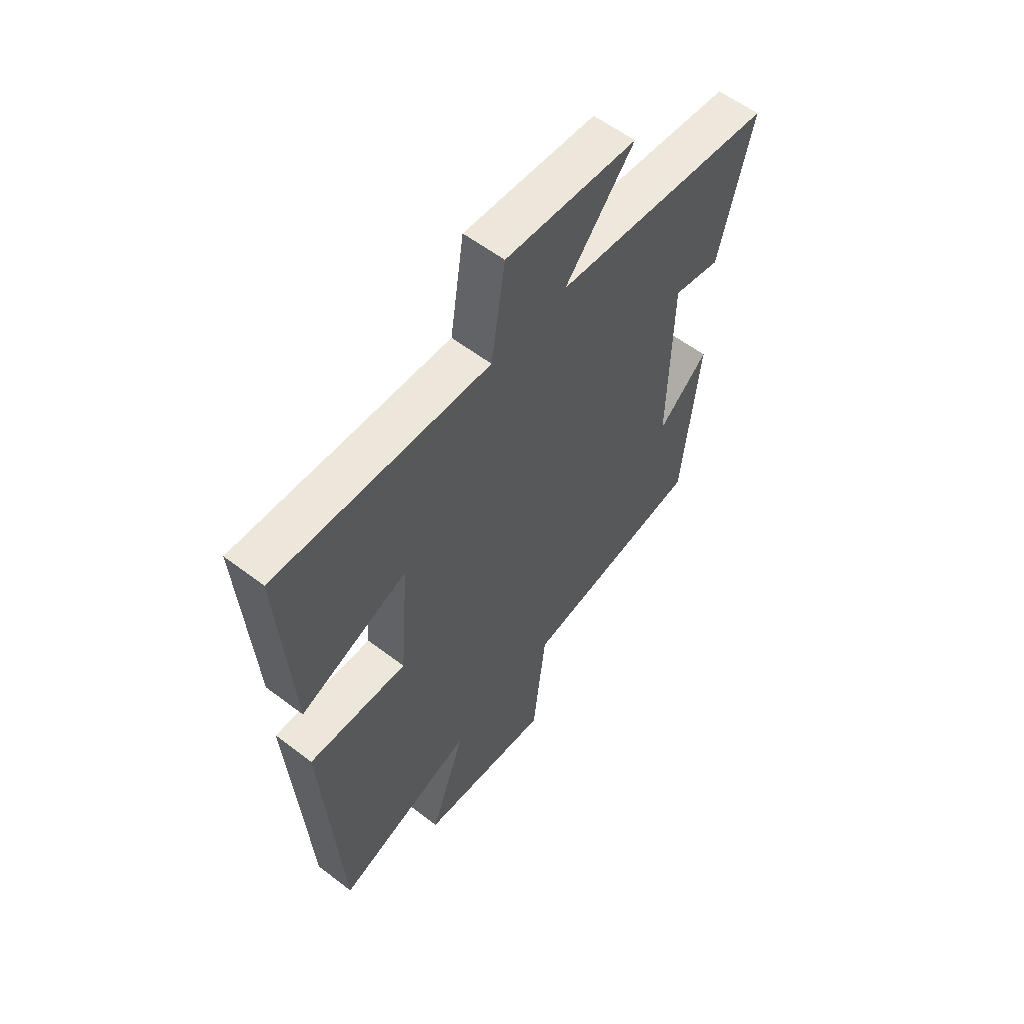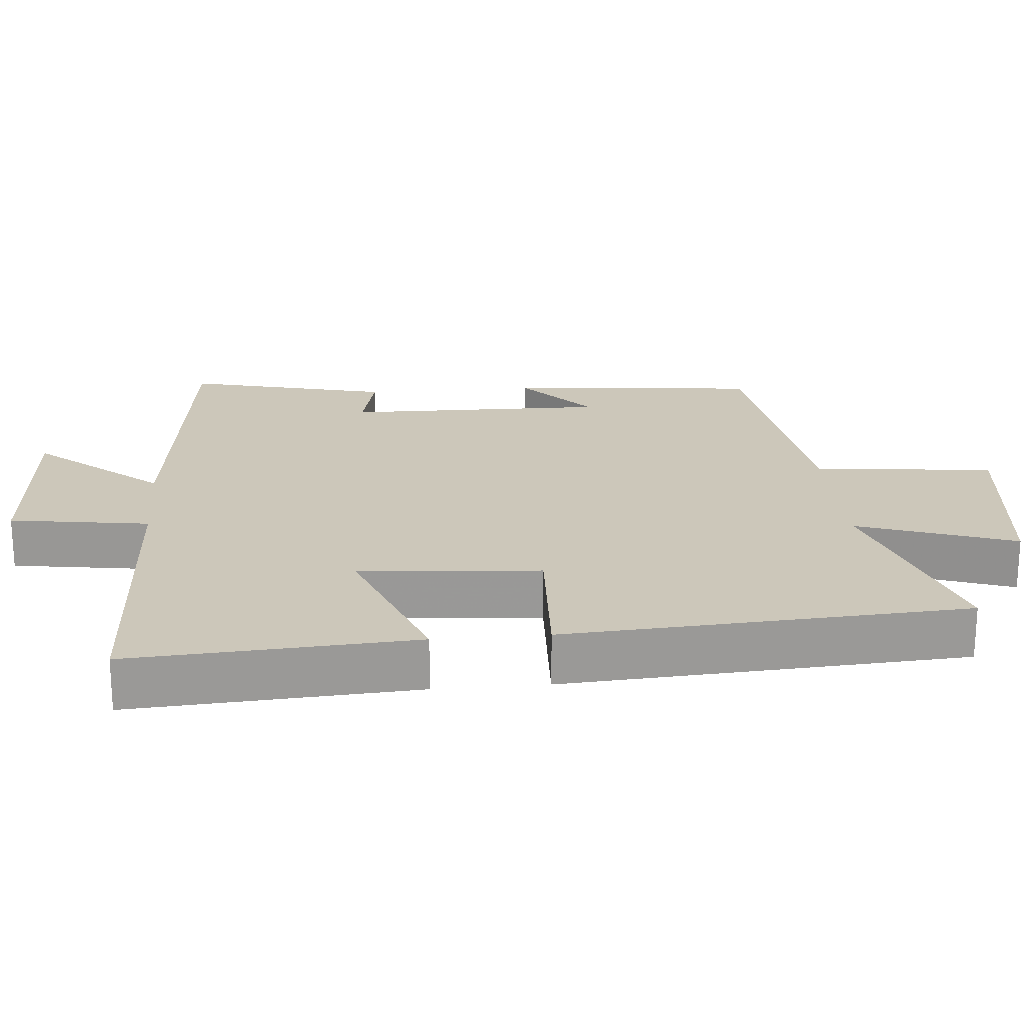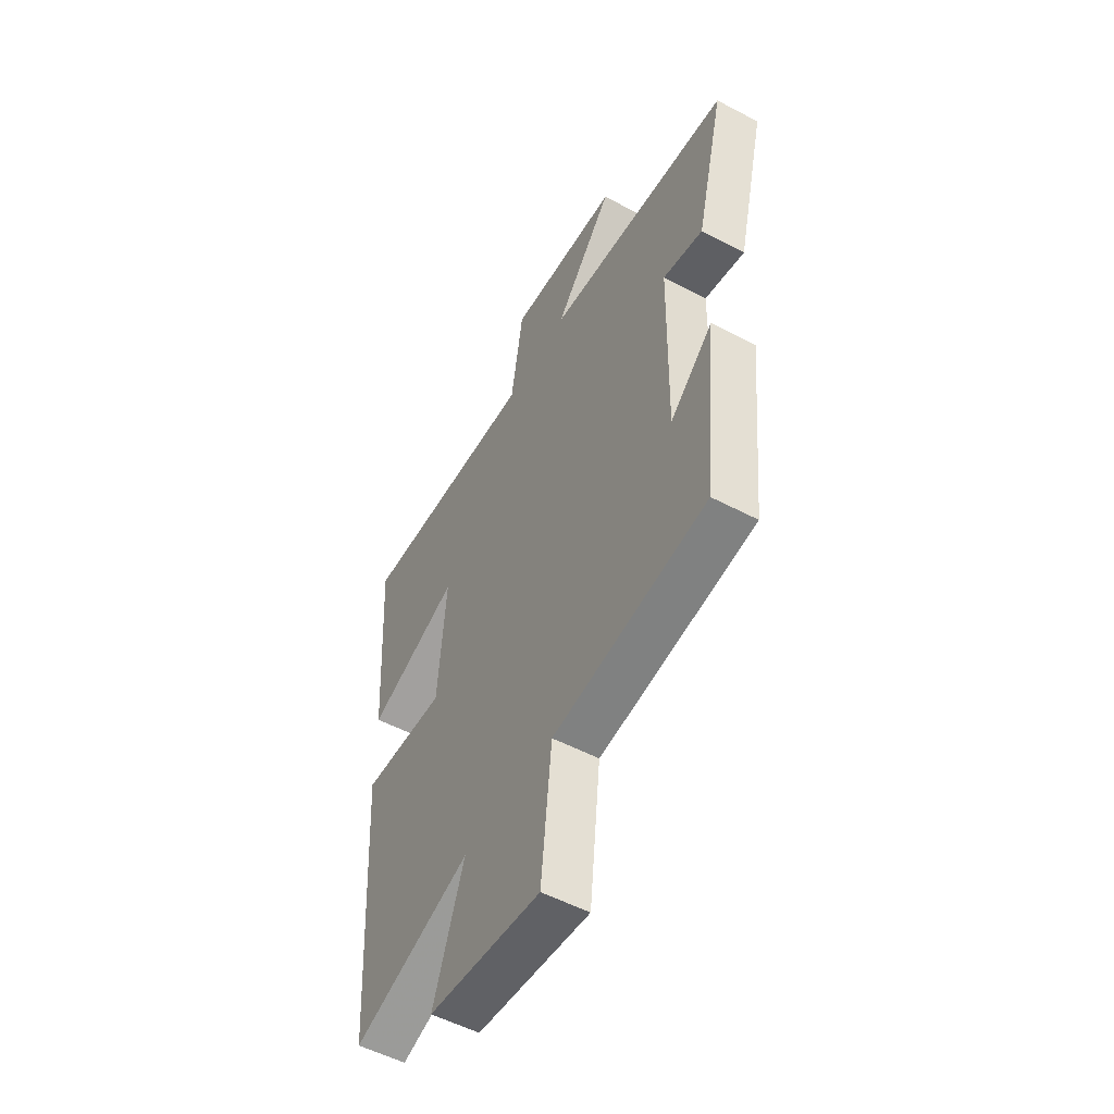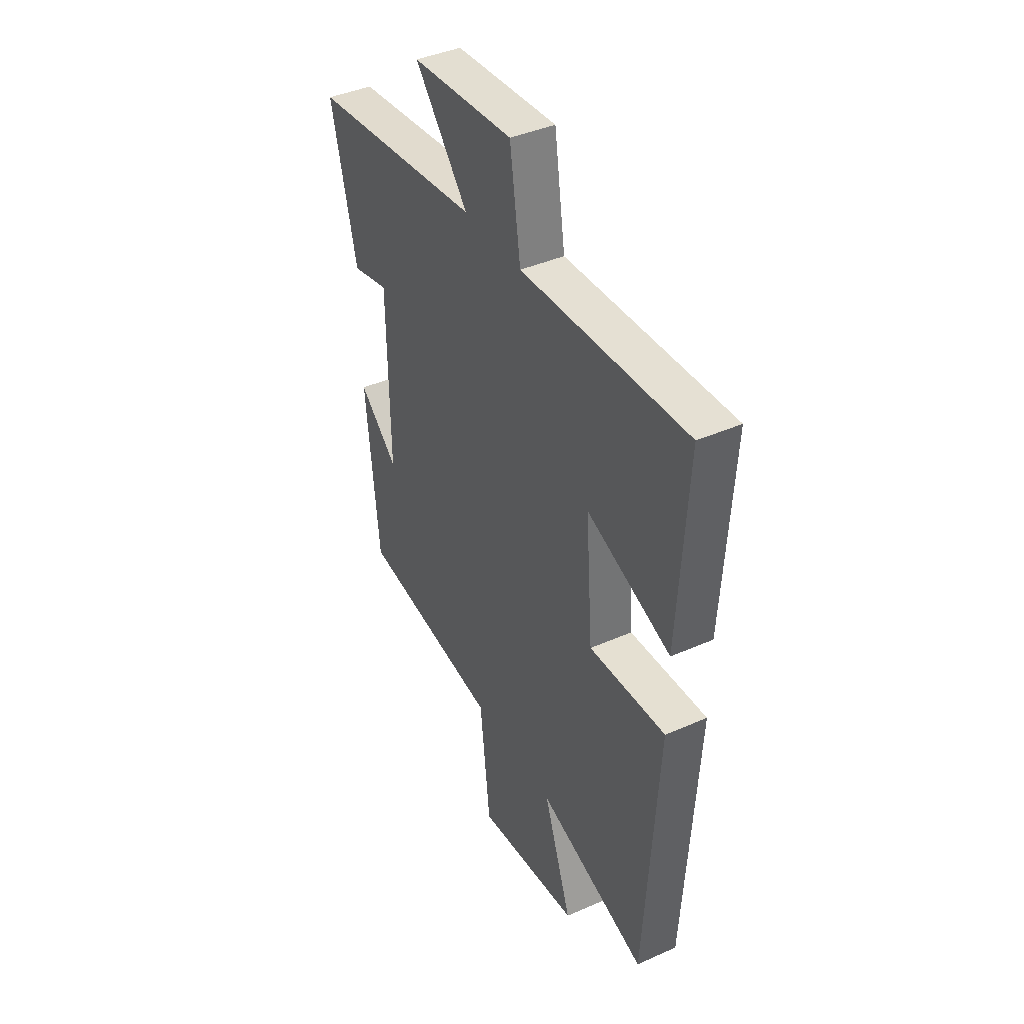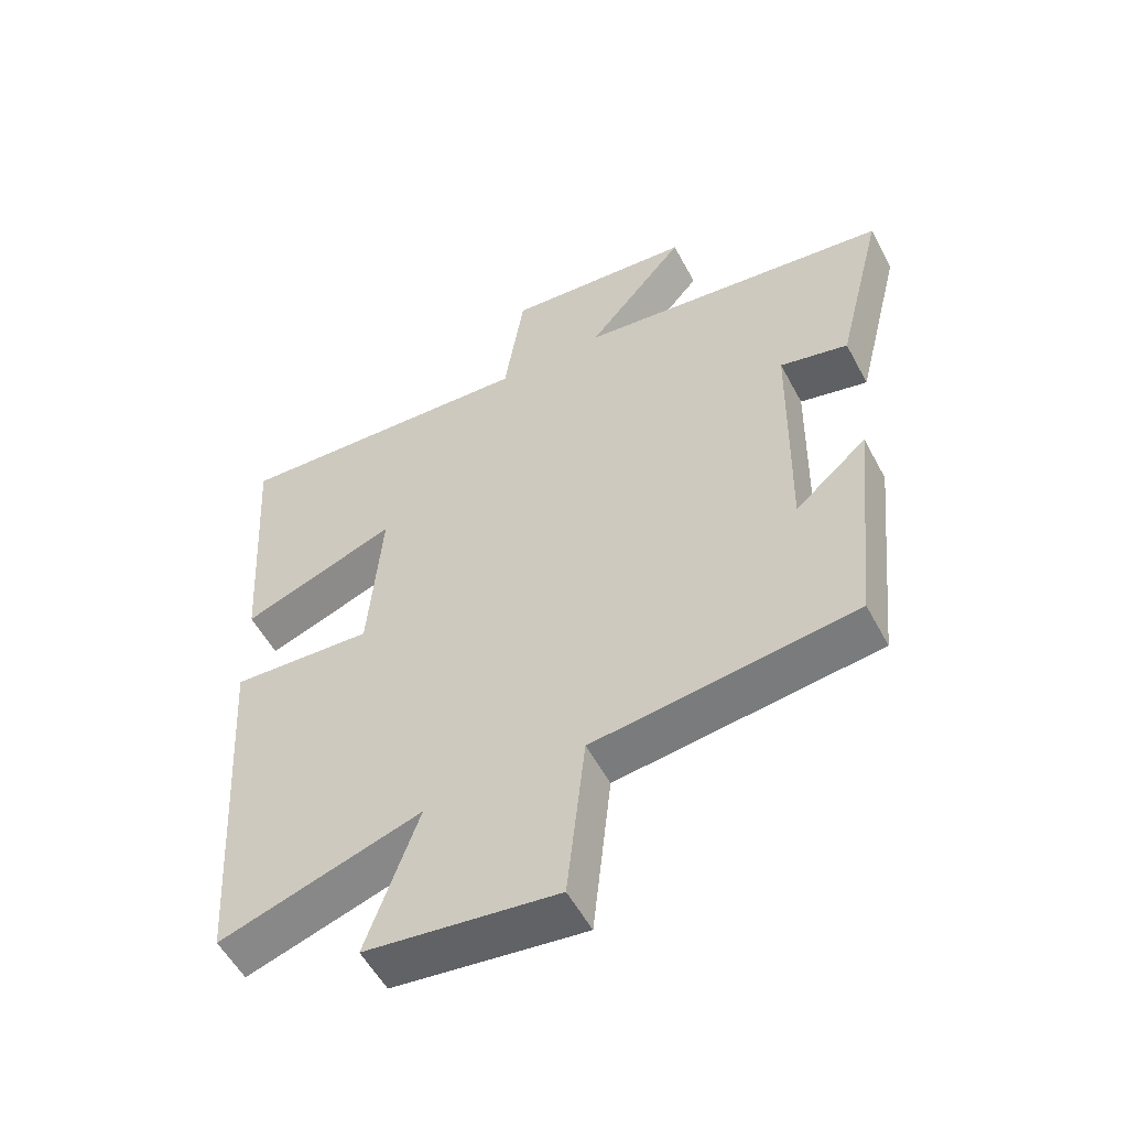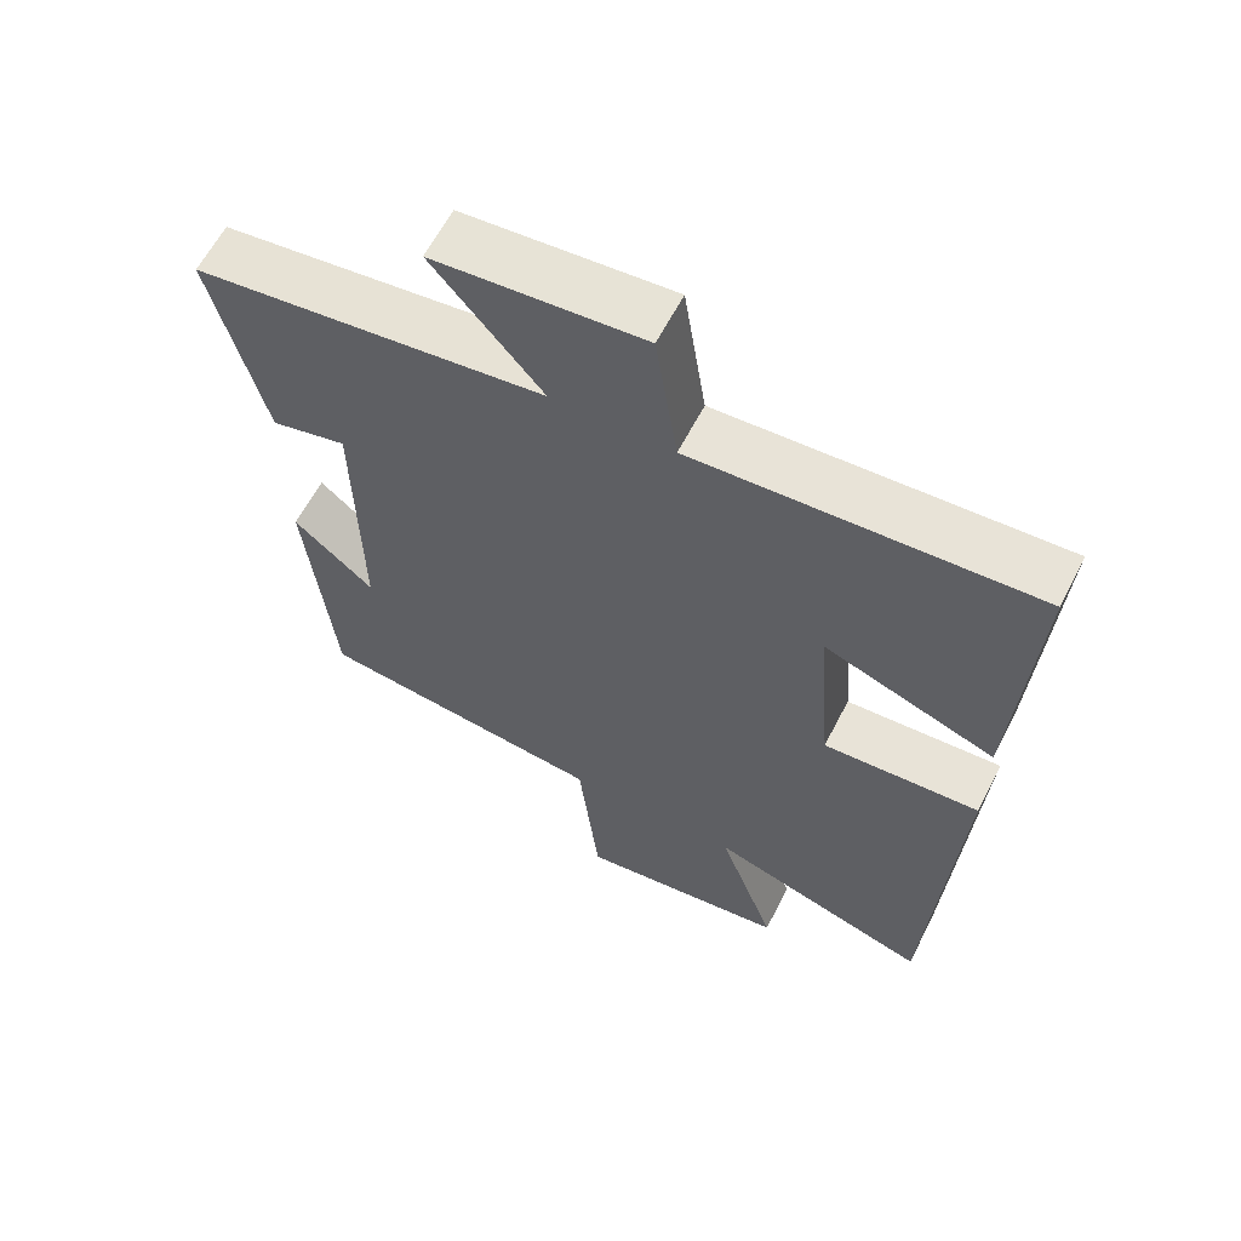
<metadata>
{"format":"obj","ext":"obj","renderer":"f3d","projection":"perspective","resolution":1024,"background":"white","views":[{"elev":58.2,"azim":128.3,"up":"+Z"},{"elev":21.3,"azim":84.9,"up":"+Y"},{"elev":-53.5,"azim":-119.4,"up":"+Z"},{"elev":41.0,"azim":61.7,"up":"+Z"},{"elev":-54.5,"azim":-152.3,"up":"+Z"},{"elev":61.7,"azim":27.1,"up":"+Z"}]}
</metadata>
<code>
v -0.571 0.07 0.444
v -0.098 0.07 0.5
v -0.246 0.07 0.674
v 0.036 0.07 0.696
v 0.066 0.07 0.5
v 0.525 0.07 0.523
v 0.5 0.07 0.123
v 0.268 0.07 0.21
v 0.288 0.07 -0.044
v 0.5 0.07 -0.033
v 0.465 0.07 -0.597
v 0.164 0.07 -0.5
v 0.242 0.07 -0.72
v -0.044 0.07 -0.754
v -0.072 0.07 -0.5
v -0.464 0.07 -0.449
v -0.5 0.07 -0.093
v -0.392 0.07 -0.187
v -0.398 0.07 0.181
v -0.5 0.07 0.157
v -0.571 0 0.444
v -0.098 0 0.5
v -0.246 0 0.674
v 0.036 0 0.696
v 0.066 0 0.5
v 0.525 0 0.523
v 0.5 0 0.123
v 0.268 0 0.21
v 0.288 0 -0.044
v 0.5 0 -0.033
v 0.465 0 -0.597
v 0.164 0 -0.5
v 0.242 0 -0.72
v -0.044 0 -0.754
v -0.072 0 -0.5
v -0.464 0 -0.449
v -0.5 0 -0.093
v -0.392 0 -0.187
v -0.398 0 0.181
v -0.5 0 0.157
f 19 20 1 2
f 18 19 2
f 15 16 17 18
f 15 18 2
f 12 13 14 15
f 12 15 2
f 9 10 11 12
f 8 9 12 2
f 5 6 7 8
f 5 8 2 3
f 3 4 5
f 22 21 40 39
f 22 39 38
f 38 37 36 35
f 22 38 35
f 35 34 33 32
f 22 35 32
f 32 31 30 29
f 22 32 29 28
f 28 27 26 25
f 23 22 28 25
f 25 24 23
f 1 21 22 2
f 2 22 23 3
f 3 23 24 4
f 4 24 25 5
f 5 25 26 6
f 6 26 27 7
f 7 27 28 8
f 8 28 29 9
f 9 29 30 10
f 10 30 31 11
f 11 31 32 12
f 12 32 33 13
f 13 33 34 14
f 14 34 35 15
f 15 35 36 16
f 16 36 37 17
f 17 37 38 18
f 18 38 39 19
f 19 39 40 20
f 20 40 21 1

</code>
